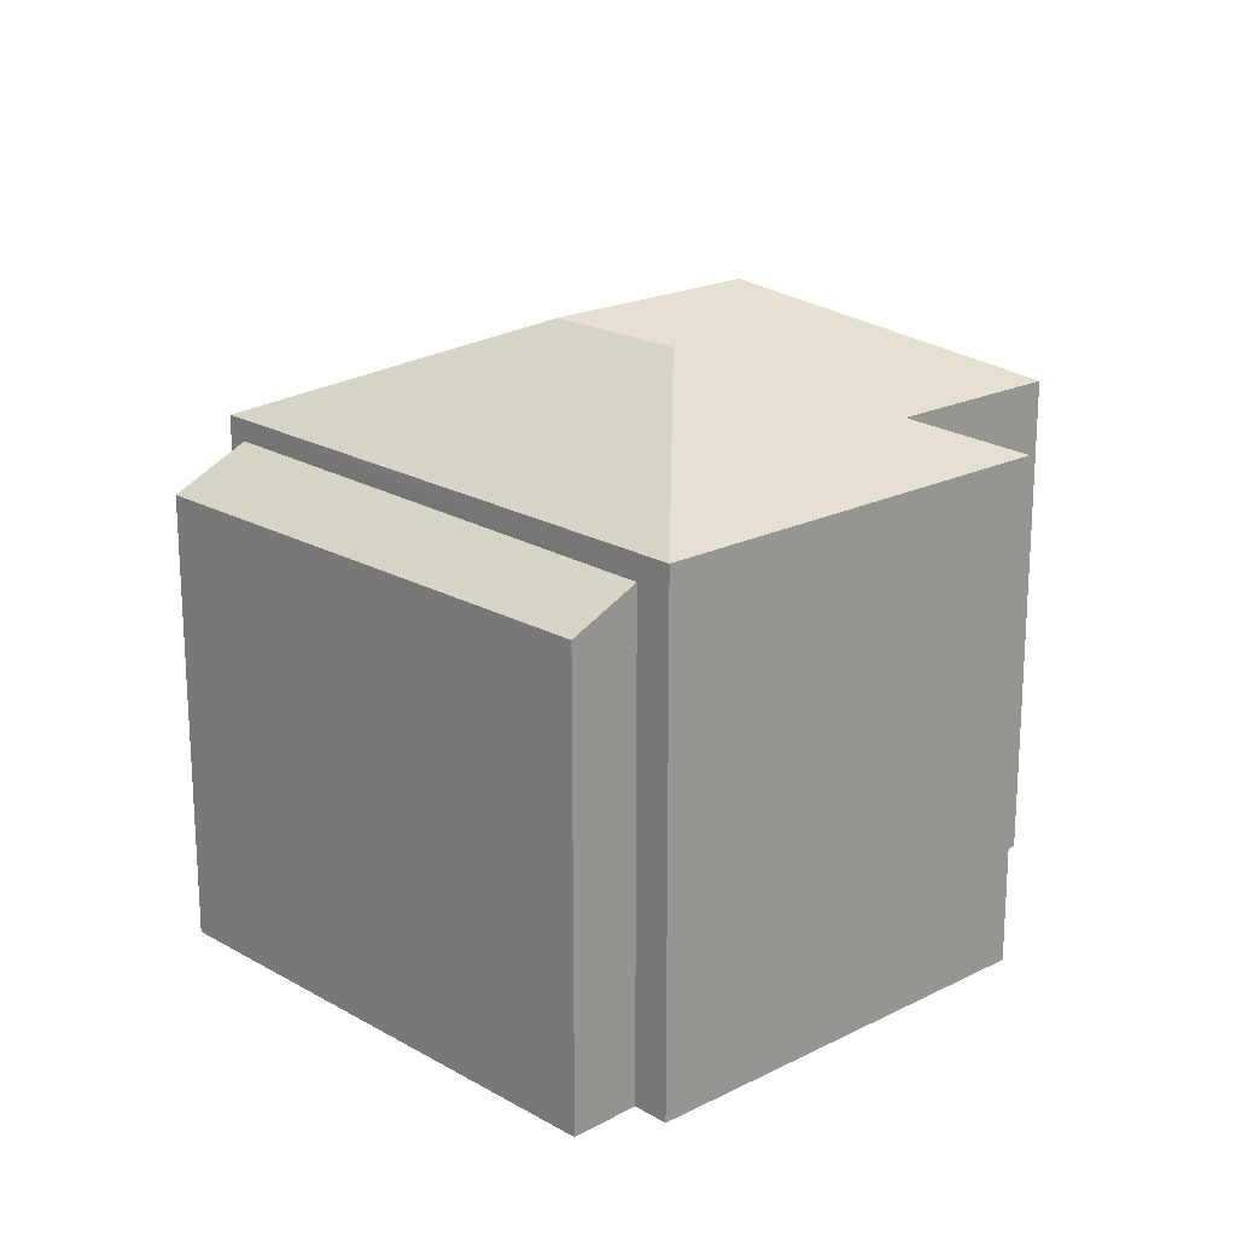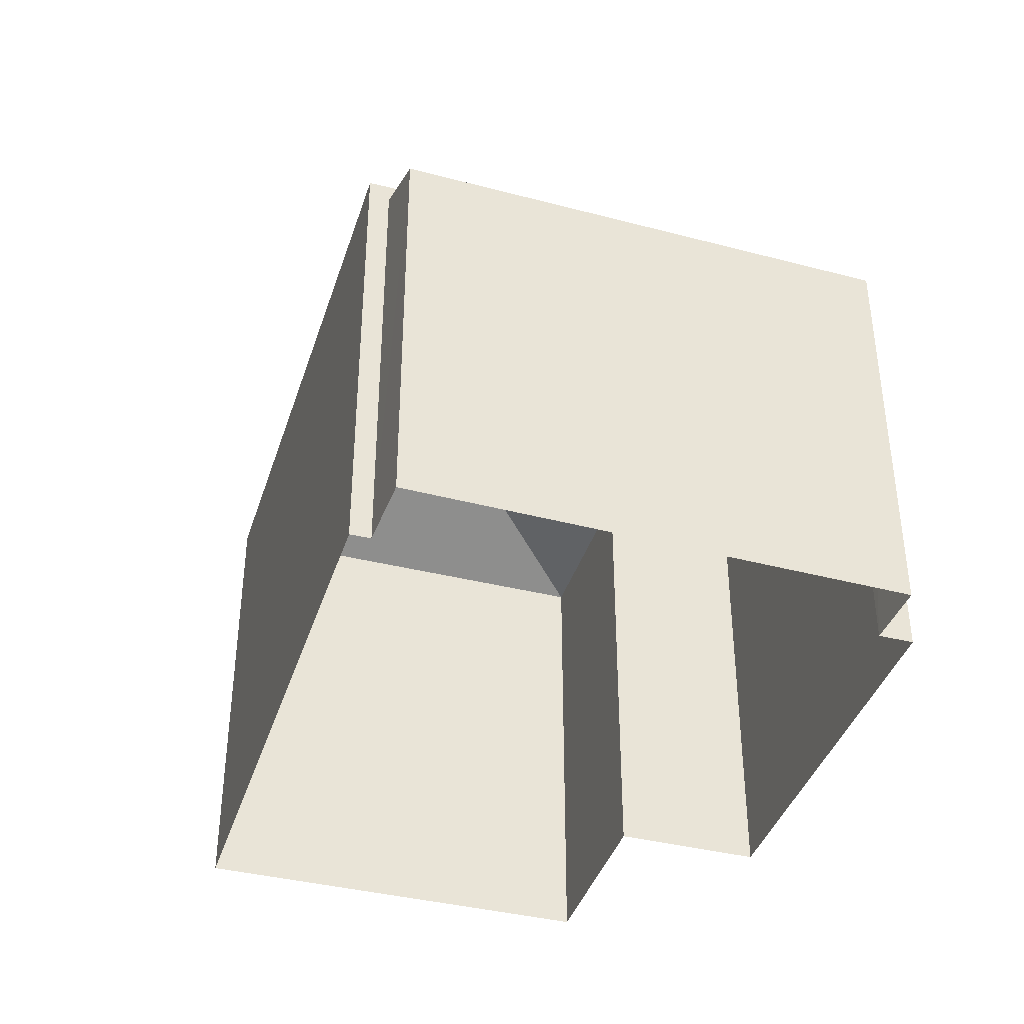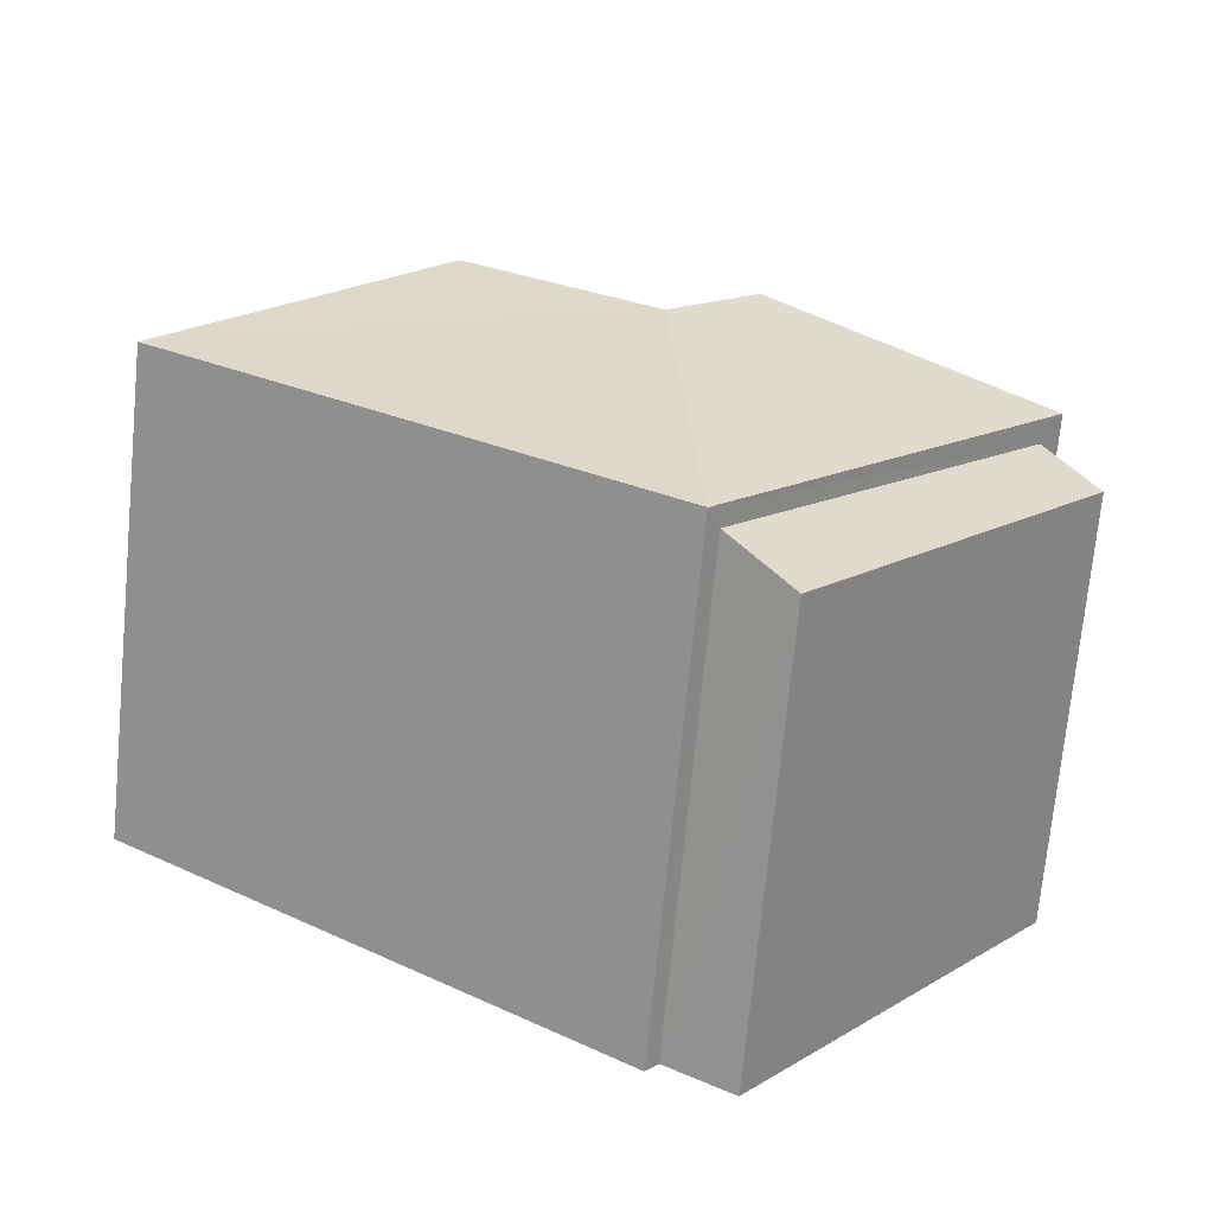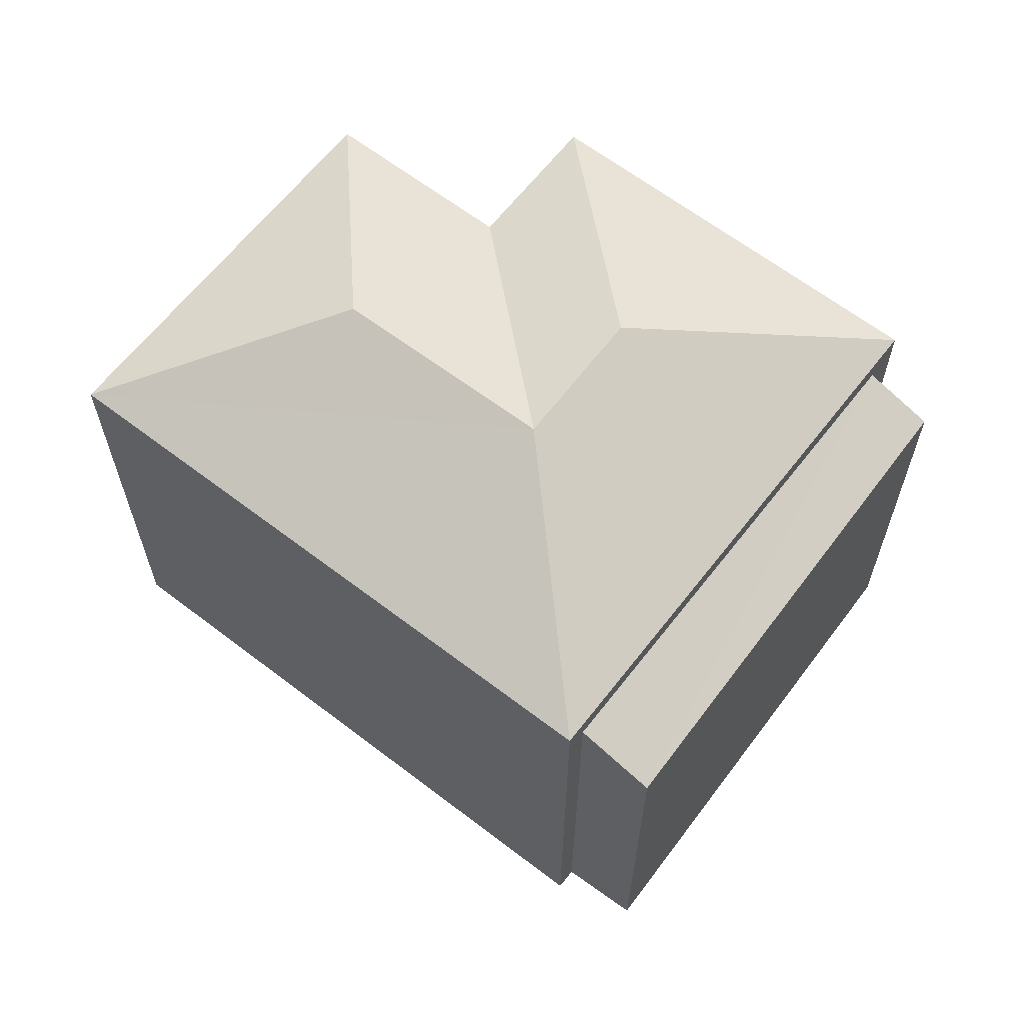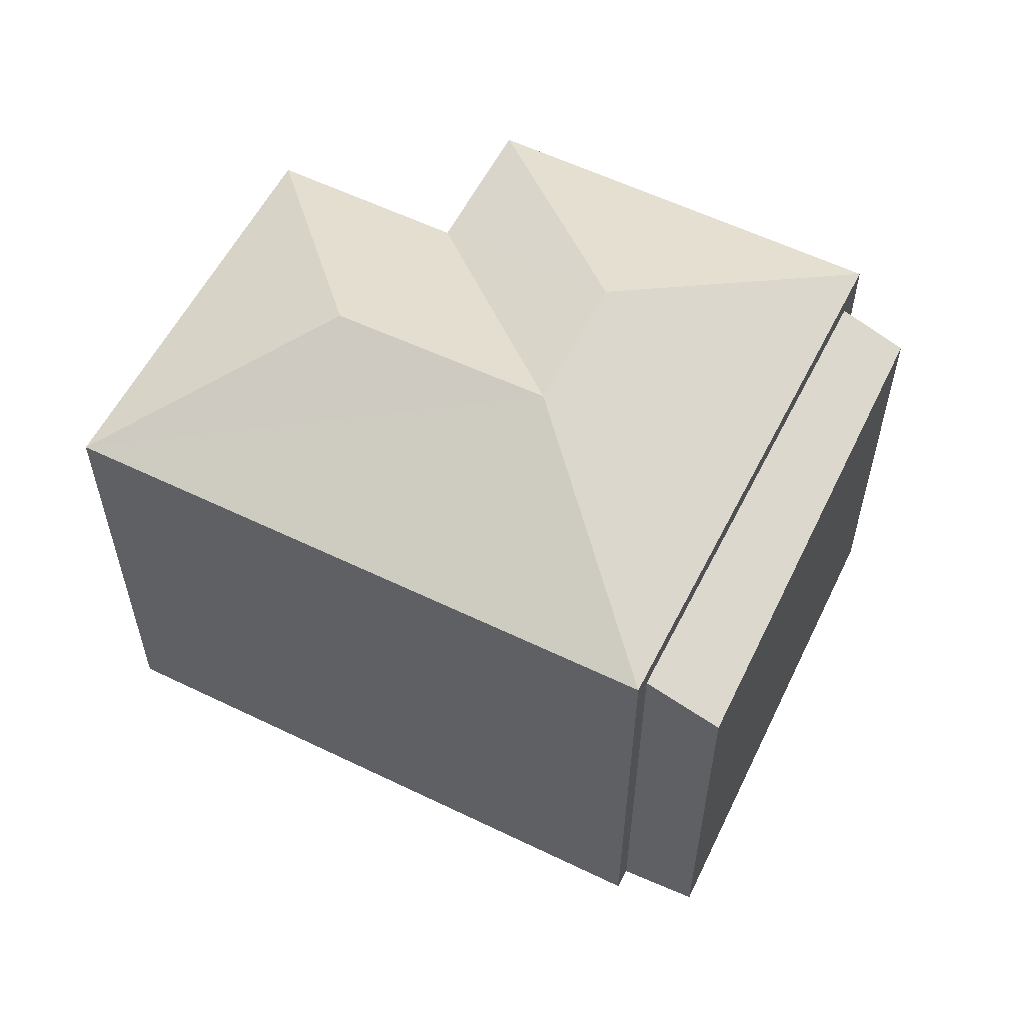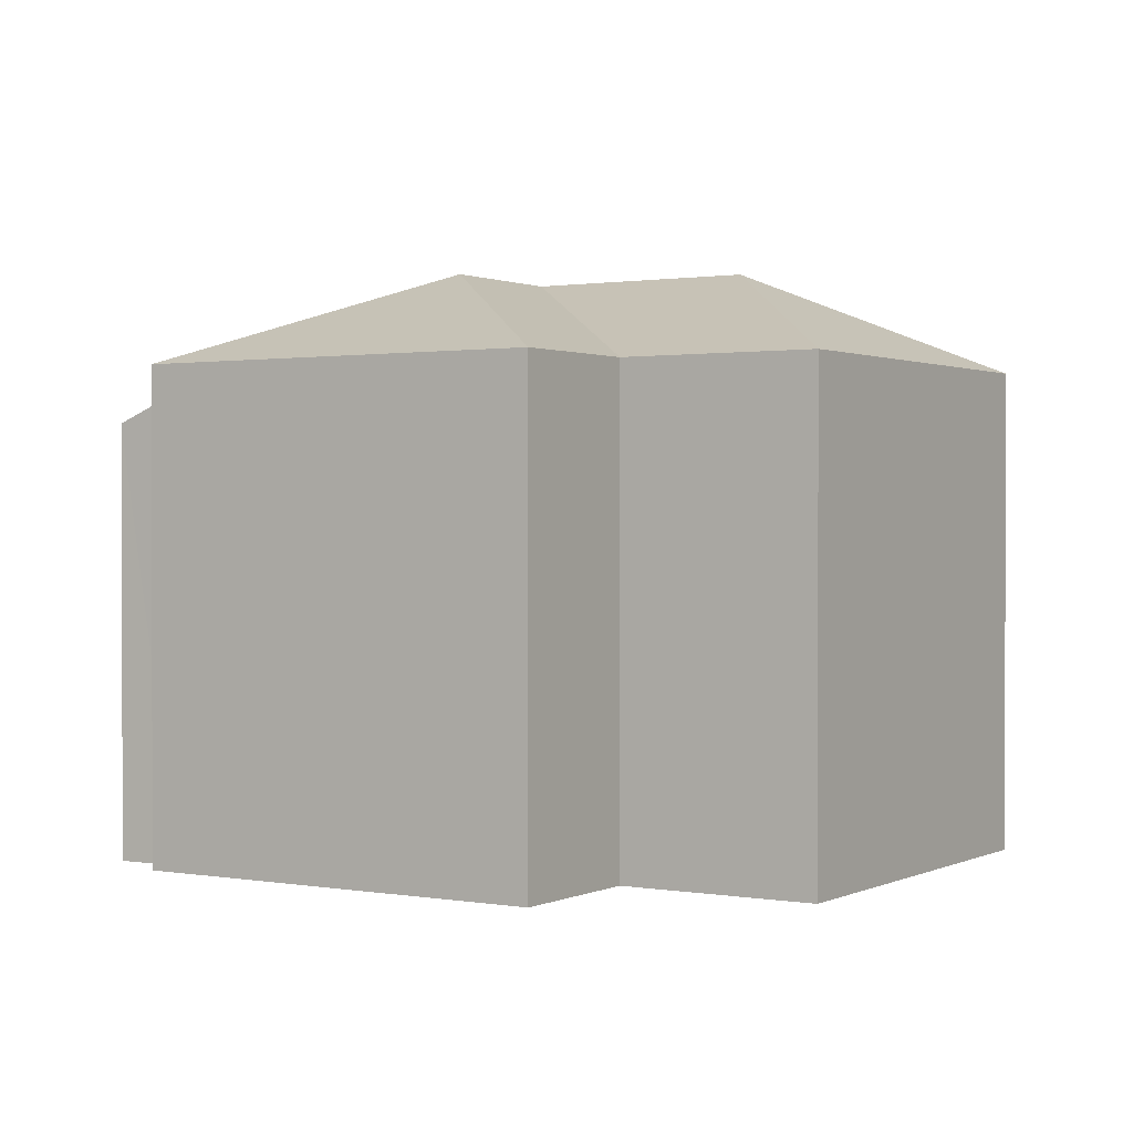
<metadata>
{"format":"obj","ext":"obj","renderer":"f3d","projection":"perspective","resolution":1024,"background":"white","views":[{"elev":19.8,"azim":99.7,"up":"+Z"},{"elev":-39.6,"azim":35.3,"up":"+Z"},{"elev":-72.6,"azim":-5.6,"up":"+Y"},{"elev":63.7,"azim":0.3,"up":"+Z"},{"elev":57.7,"azim":-10.8,"up":"+Z"},{"elev":1.0,"azim":174.8,"up":"+Z"}]}
</metadata>
<code>
v -8.934e+04 -9.996e+04 2.876
v -8.934e+04 -9.996e+04 2.876
v -8.935e+04 -9.995e+04 2.876
v -8.935e+04 -9.995e+04 2.877
v -8.935e+04 -9.996e+04 2.877
v -8.935e+04 -9.995e+04 2.877
v -8.934e+04 -9.996e+04 2.876
v -8.935e+04 -9.996e+04 2.877
v -8.935e+04 -9.996e+04 2.877
v -8.935e+04 -9.996e+04 2.877
v -8.935e+04 -9.996e+04 10.51
v -8.934e+04 -9.996e+04 9.283
v -8.935e+04 -9.995e+04 9.283
v -8.935e+04 -9.995e+04 9.283
v -8.935e+04 -9.996e+04 10.51
v -8.935e+04 -9.996e+04 9.284
v -8.935e+04 -9.996e+04 10.51
v -8.935e+04 -9.996e+04 8.573
v -8.934e+04 -9.996e+04 8.964
v -8.935e+04 -9.996e+04 9.015
v -8.934e+04 -9.996e+04 8.572
v -8.935e+04 -9.995e+04 9.283
v -8.935e+04 -9.996e+04 9.284
f 1 2 3
f 3 2 4
f 5 6 4
f 2 7 8
f 9 5 10
f 10 2 8
f 4 2 10
f 5 4 10
f 11 12 13
f 11 13 14
f 15 16 17
f 18 19 20
f 18 21 19
f 15 14 22
f 15 22 16
f 11 23 12
f 17 23 11
f 11 14 17
f 17 14 15
f 17 16 23
f 14 3 4
f 14 13 3
f 21 18 8
f 7 21 8
f 12 1 3
f 13 12 3
f 14 4 6
f 22 14 6
f 1 19 2
f 20 9 10
f 12 19 1
f 23 20 19
f 20 23 9
f 23 19 12
f 22 6 5
f 16 22 5
f 23 16 5
f 9 23 5
f 2 21 7
f 2 19 21
f 10 8 18
f 20 10 18

</code>
